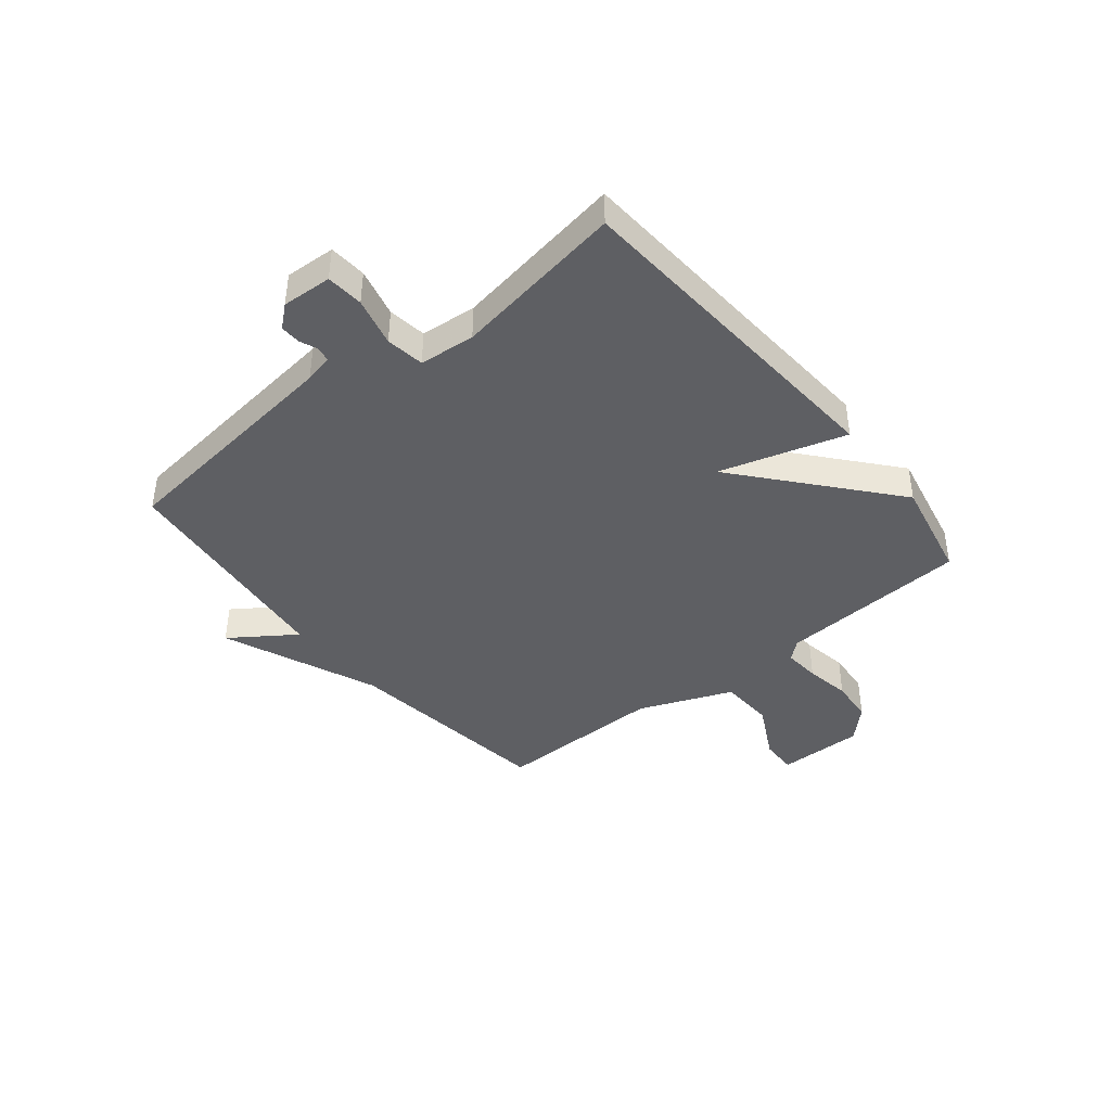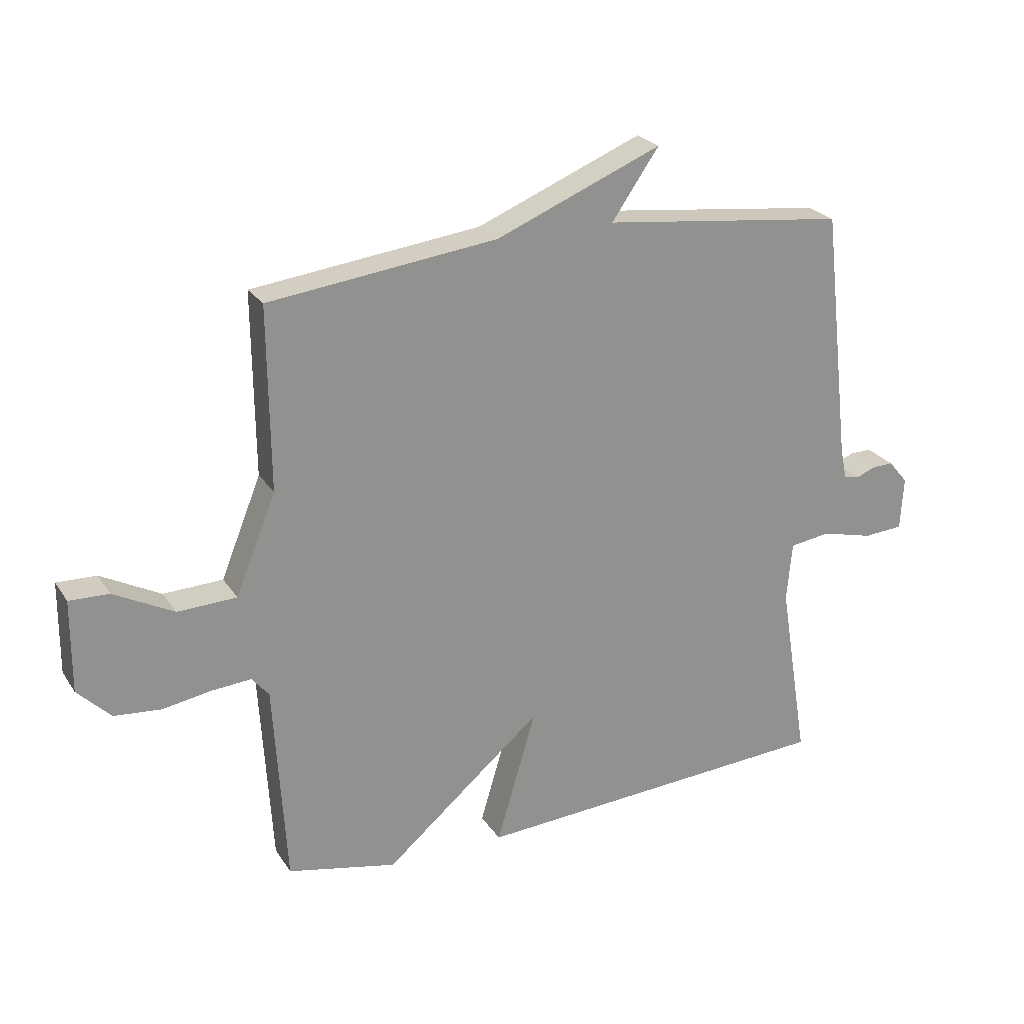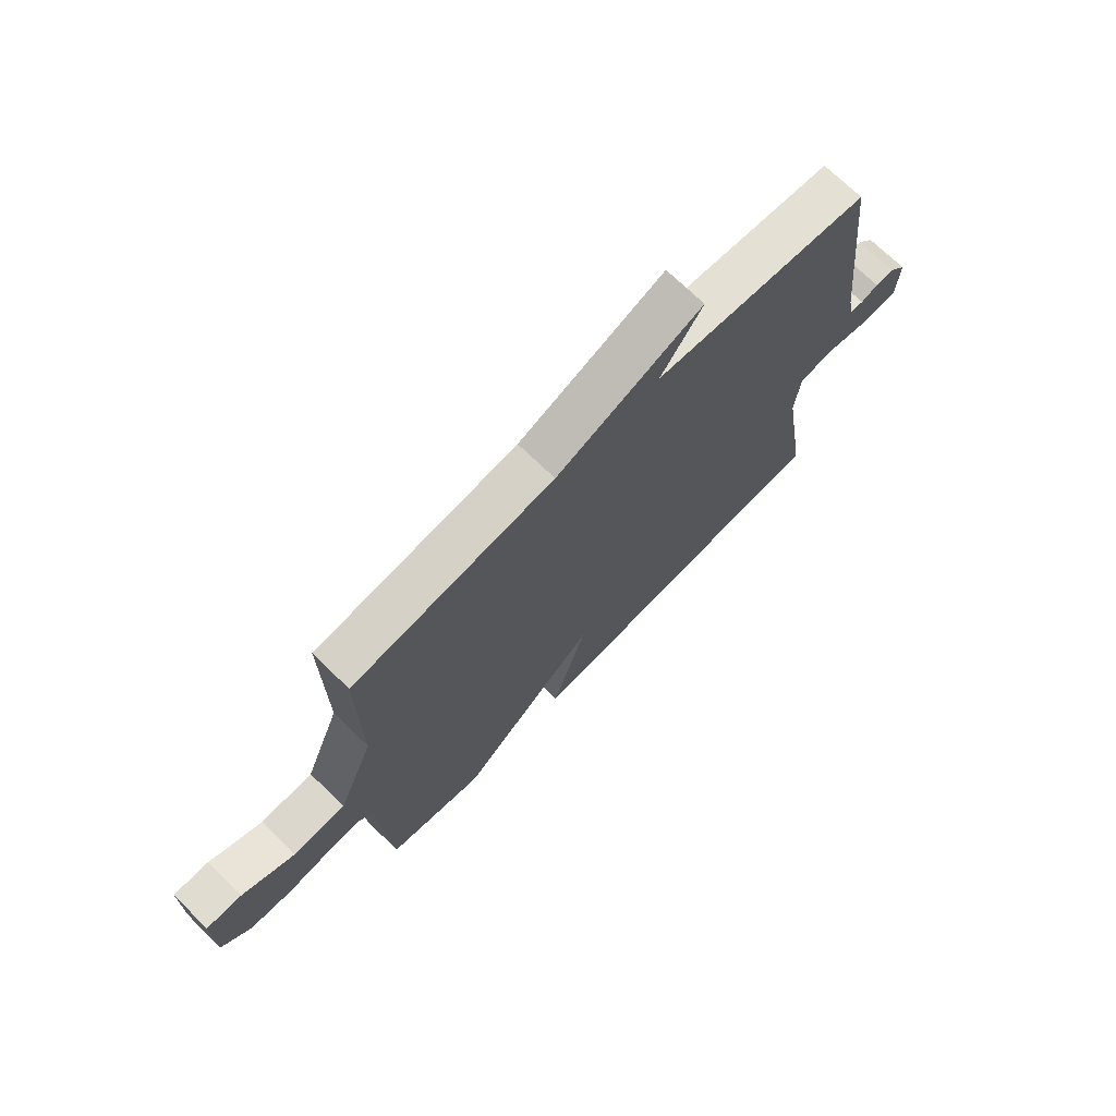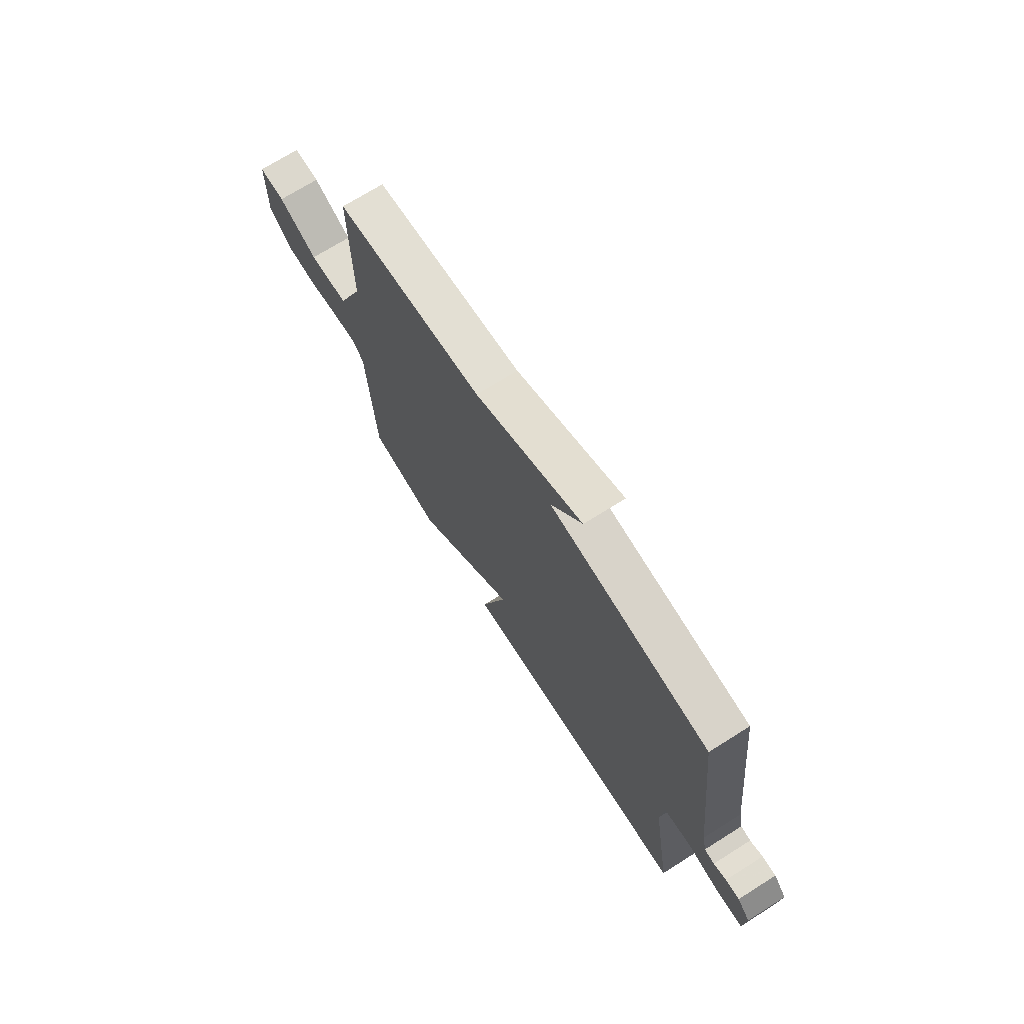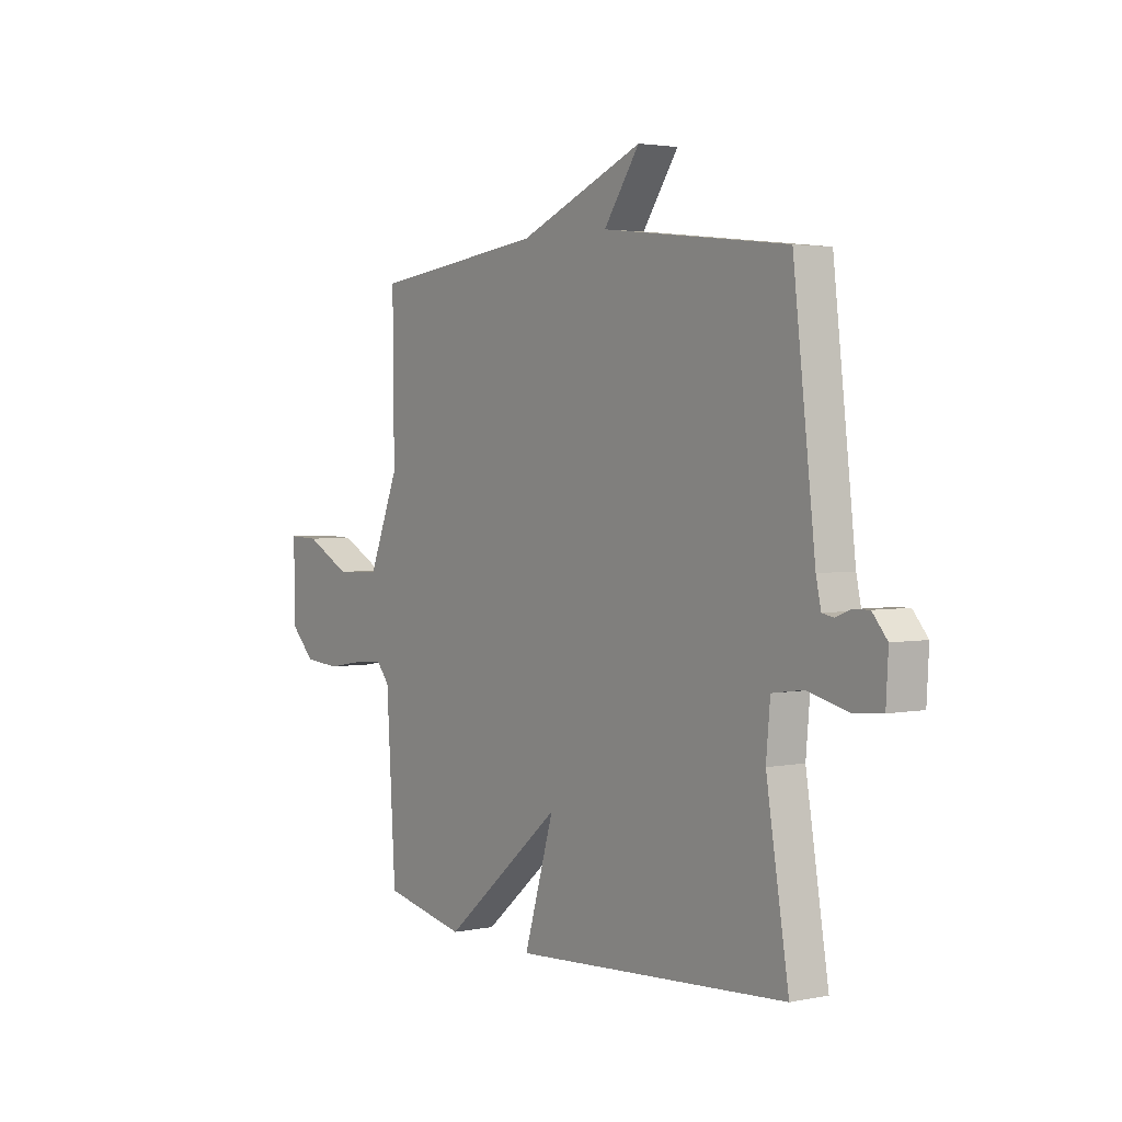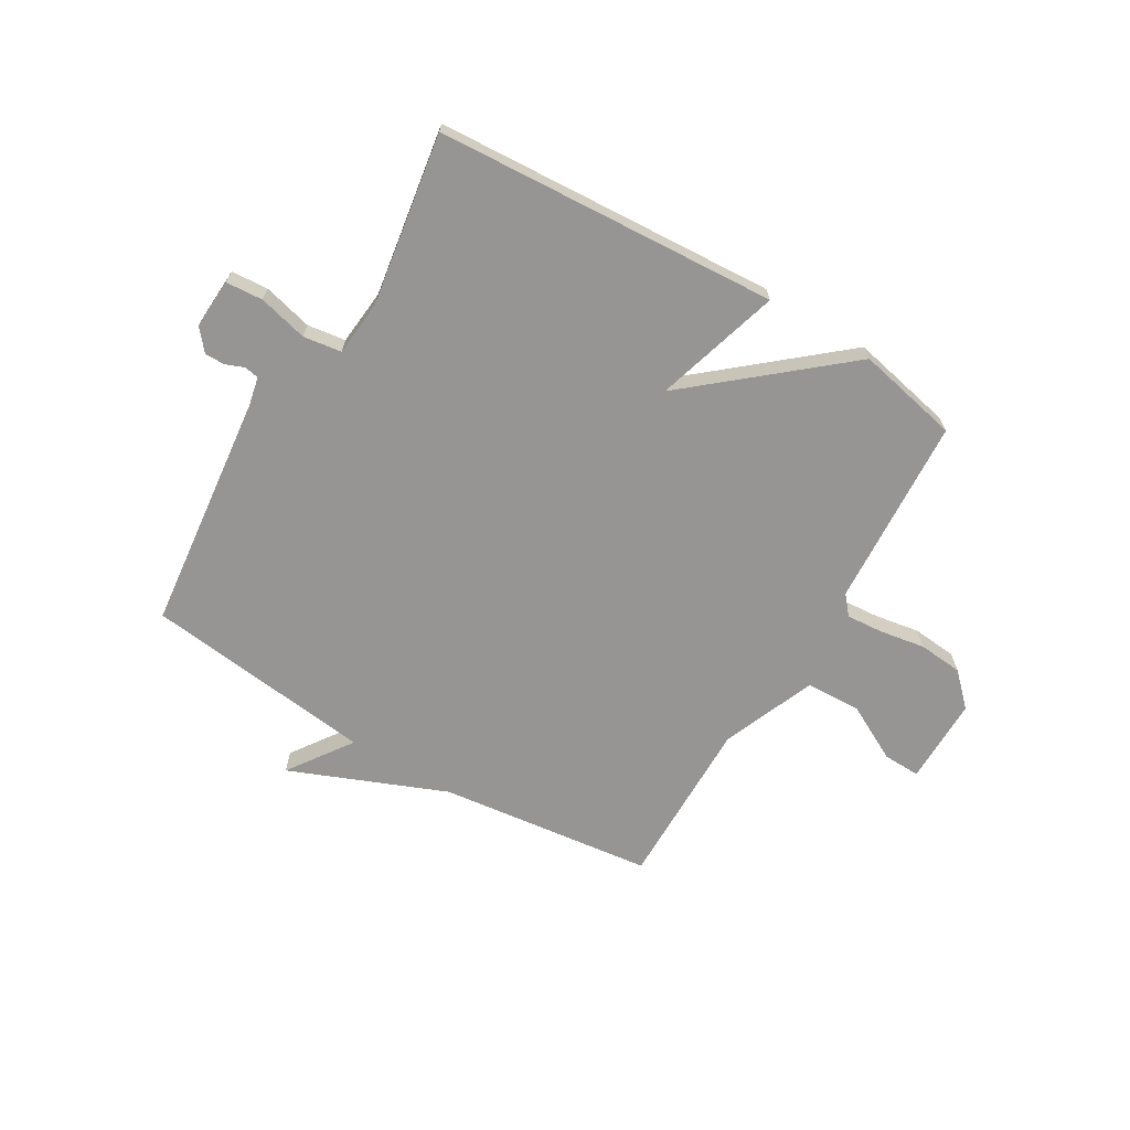
<metadata>
{"format":"obj","ext":"obj","renderer":"f3d","projection":"perspective","resolution":1024,"background":"white","views":[{"elev":-41.4,"azim":129.1,"up":"+Y"},{"elev":24.3,"azim":-25.4,"up":"+Z"},{"elev":71.2,"azim":-45.7,"up":"+Z"},{"elev":71.3,"azim":57.8,"up":"+Z"},{"elev":2.8,"azim":54.7,"up":"+Z"},{"elev":-67.6,"azim":149.2,"up":"+Y"}]}
</metadata>
<code>
v -0.5 0.07 0.5
v -0.114 0.07 0.548
v 0.166 0.07 0.663
v 0.086 0.07 0.548
v 0.5 0.07 0.5
v 0.549 0.07 0.072
v 0.56 0.07 0.021
v 0.586 0.07 0.016
v 0.619 0.07 0.029
v 0.655 0.07 0.03
v 0.688 0.07 -0.009
v 0.683 0.07 -0.099
v 0.616 0.07 -0.104
v 0.528 0.07 -0.082
v 0.459 0.07 -0.092
v 0.45 0.07 -0.192
v 0.5 0.07 -0.5
v -0.115 0.07 -0.539
v -0.048 0.07 -0.313
v -0.315 0.07 -0.539
v -0.5 0.07 -0.5
v -0.521 0.07 -0.158
v -0.55 0.07 -0.124
v -0.616 0.07 -0.129
v -0.698 0.07 -0.143
v -0.778 0.07 -0.136
v -0.834 0.07 -0.08
v -0.833 0.07 0.076
v -0.766 0.07 0.074
v -0.665 0.07 0.021
v -0.565 0.07 0.025
v -0.497 0.07 0.193
v -0.5 0 0.5
v -0.114 0 0.548
v 0.166 0 0.663
v 0.086 0 0.548
v 0.5 0 0.5
v 0.549 0 0.072
v 0.56 0 0.021
v 0.586 0 0.016
v 0.619 0 0.029
v 0.655 0 0.03
v 0.688 0 -0.009
v 0.683 0 -0.099
v 0.616 0 -0.104
v 0.528 0 -0.082
v 0.459 0 -0.092
v 0.45 0 -0.192
v 0.5 0 -0.5
v -0.115 0 -0.539
v -0.048 0 -0.313
v -0.315 0 -0.539
v -0.5 0 -0.5
v -0.521 0 -0.158
v -0.55 0 -0.124
v -0.616 0 -0.129
v -0.698 0 -0.143
v -0.778 0 -0.136
v -0.834 0 -0.08
v -0.833 0 0.076
v -0.766 0 0.074
v -0.665 0 0.021
v -0.565 0 0.025
v -0.497 0 0.193
f 28 29 30
f 27 28 30
f 26 27 30
f 25 26 30
f 24 25 30
f 23 24 30 31
f 22 23 31 32
f 21 22 32
f 20 21 32
f 19 20 32
f 16 17 18 19
f 32 1 2
f 19 32 2
f 16 19 2
f 15 16 2
f 12 13 14
f 11 12 14
f 10 11 14
f 9 10 14
f 8 9 14
f 7 8 14 15
f 4 5 6
f 7 15 2
f 6 7 2
f 4 6 2
f 2 3 4
f 62 61 60
f 62 60 59
f 62 59 58
f 62 58 57
f 62 57 56
f 63 62 56 55
f 64 63 55 54
f 64 54 53
f 64 53 52
f 64 52 51
f 51 50 49 48
f 34 33 64
f 34 64 51
f 34 51 48
f 34 48 47
f 46 45 44
f 46 44 43
f 46 43 42
f 46 42 41
f 46 41 40
f 47 46 40 39
f 38 37 36
f 34 47 39
f 34 39 38
f 34 38 36
f 36 35 34
f 1 33 34 2
f 2 34 35 3
f 3 35 36 4
f 4 36 37 5
f 5 37 38 6
f 6 38 39 7
f 7 39 40 8
f 8 40 41 9
f 9 41 42 10
f 10 42 43 11
f 11 43 44 12
f 12 44 45 13
f 13 45 46 14
f 14 46 47 15
f 15 47 48 16
f 16 48 49 17
f 17 49 50 18
f 18 50 51 19
f 19 51 52 20
f 20 52 53 21
f 21 53 54 22
f 22 54 55 23
f 23 55 56 24
f 24 56 57 25
f 25 57 58 26
f 26 58 59 27
f 27 59 60 28
f 28 60 61 29
f 29 61 62 30
f 30 62 63 31
f 31 63 64 32
f 32 64 33 1

</code>
